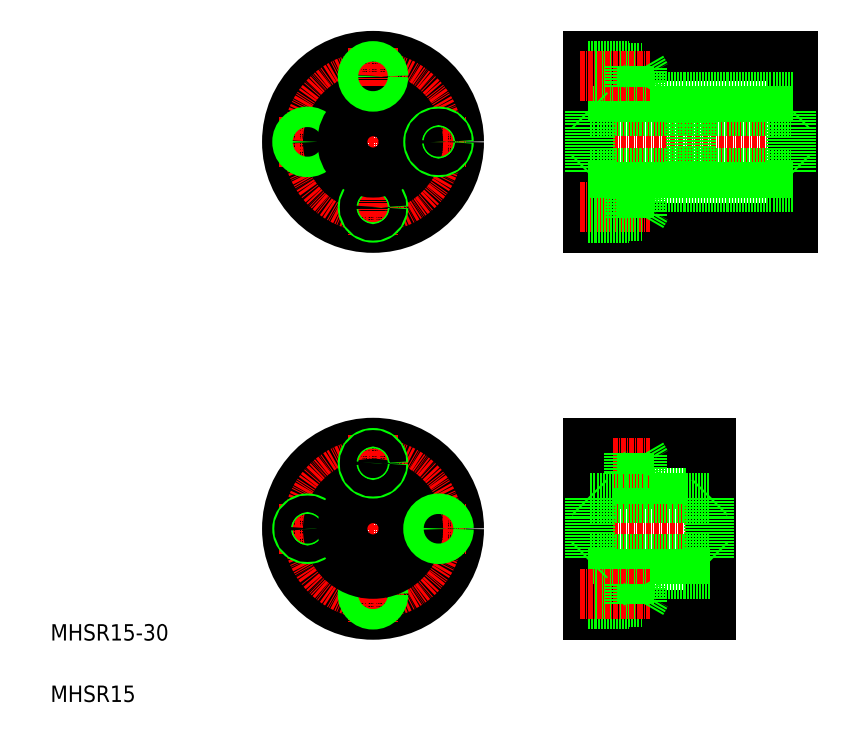
<metadata>
{"format":"dxf","ext":"dxf","renderer":"ezdxf+matplotlib","layout":"modelspace","background":"white","min_lineweight":24,"dpi":150}
</metadata>
<code>
0
SECTION
2
ENTITIES
0
LINE
8
0
10
141.4
20
167.8
30
0
11
191.4
21
167.8
31
0
0
LINE
8
0
10
141.4
20
125.8
30
0
11
191.4
21
125.8
31
0
0
LINE
8
0
10
141.4
20
66.31
30
0
11
154.4
21
66.31
31
0
0
LINE
8
0
10
141.4
20
70.31
30
0
11
154.4
21
70.31
31
0
0
LINE
8
0
10
141.4
20
70.81
30
0
11
151.4
21
70.81
31
0
0
LINE
8
0
10
141.4
20
65.81
30
0
11
151.4
21
65.81
31
0
0
LINE
8
0
10
141.4
20
31.31
30
0
11
171.4
21
31.31
31
0
0
LINE
8
0
10
141.4
20
63.31
30
0
11
171.4
21
63.31
31
0
0
LINE
8
0
10
141.4
20
73.31
30
0
11
171.4
21
73.31
31
0
0
LINE
8
CENTER
10
139.4
20
52.31
30
0
11
173.8
21
52.31
31
0
0
LINE
8
CENTER
10
139.4
20
68.31
30
0
11
156.4
21
68.31
31
0
0
LINE
8
CENTER
10
139.4
20
146.8
30
0
11
193.4
21
146.8
31
0
0
TEXT
8
0
10
10
20
25
30
0
40
4
1
MHSR15-30
0
TEXT
8
0
10
10
20
10
30
0
40
4
1
MHSR15
0
LINE
8
0
10
141.4
20
73.31
30
0
11
141.4
21
31.31
31
0
0
CIRCLE
8
0
10
88.8
20
52.31
30
0
40
21
0
LINE
8
CENTER
10
88.8
20
75.31
30
0
11
88.8
21
29.31
31
0
0
CIRCLE
8
CENTER
10
88.8
20
52.31
30
0
40
16
0
CIRCLE
8
0
10
88.8
20
36.31
30
0
40
2
0
CIRCLE
8
0
10
88.8
20
36.31
30
0
40
2.5
0
LINE
8
CENTER
10
65.8
20
52.31
30
0
11
111.8
21
52.31
31
0
0
CIRCLE
8
0
10
88.8
20
52.31
30
0
40
11
0
CIRCLE
8
0
10
72.8
20
52.31
30
0
40
2.5
0
CIRCLE
8
0
10
72.8
20
52.31
30
0
40
2
0
CIRCLE
8
0
10
88.8
20
52.31
30
0
40
7.5
0
CIRCLE
8
0
10
88.8
20
68.31
30
0
40
2.5
0
CIRCLE
8
0
10
88.8
20
68.31
30
0
40
2
0
CIRCLE
8
0
10
104.8
20
52.31
30
0
40
2
0
CIRCLE
8
0
10
104.8
20
52.31
30
0
40
2.5
0
CIRCLE
8
0
10
88.8
20
146.8
30
0
40
21
0
CIRCLE
8
CENTER
10
88.8
20
146.8
30
0
40
16
0
LINE
8
CENTER
10
65.8
20
146.8
30
0
11
111.8
21
146.8
31
0
0
CIRCLE
8
0
10
88.8
20
146.8
30
0
40
11
0
LINE
8
CENTER
10
88.8
20
169.8
30
0
11
88.8
21
123.8
31
0
0
CIRCLE
8
0
10
88.8
20
130.8
30
0
40
2.5
0
CIRCLE
8
0
10
88.8
20
130.8
30
0
40
2
0
CIRCLE
8
0
10
72.8
20
146.8
30
0
40
2
0
CIRCLE
8
0
10
72.8
20
146.8
30
0
40
2.5
0
CIRCLE
8
0
10
88.8
20
146.8
30
0
40
7.5
0
CIRCLE
8
0
10
88.8
20
162.8
30
0
40
2
0
CIRCLE
8
0
10
88.8
20
162.8
30
0
40
2.5
0
LINE
8
0
10
141.4
20
167.8
30
0
11
141.4
21
125.8
31
0
0
CIRCLE
8
0
10
104.8
20
146.8
30
0
40
2.5
0
CIRCLE
8
0
10
104.8
20
146.8
30
0
40
2
0
LINE
8
0
10
171.4
20
73.31
30
0
11
171.4
21
31.31
31
0
0
LINE
8
0
10
151.4
20
70.81
30
0
11
151.4
21
65.81
31
0
0
LINE
8
0
10
154.4
20
70.31
30
0
11
154.4
21
66.31
31
0
0
LINE
8
0
10
154.4
20
66.31
30
0
11
155.6
21
68.31
31
0
0
LINE
8
0
10
154.4
20
70.31
30
0
11
155.6
21
68.31
31
0
0
LINE
8
0
10
191.4
20
167.8
30
0
11
191.4
21
125.8
31
0
0
LINE
8
0
10
166.4
20
157.8
30
0
11
166.4
21
135.8
31
0
0
LINE
8
0
10
153.9
20
167.8
30
0
11
153.9
21
167.8
31
0
0
LINE
8
0
10
166.4
20
167.8
30
0
11
166.4
21
167.8
31
0
0
LINE
8
0
10
141.9
20
59.81
30
0
11
170.9
21
59.81
31
0
0
LINE
8
0
10
141.9
20
59.81
30
0
11
141.4
21
60.31
31
0
0
LINE
8
0
10
170.9
20
59.81
30
0
11
171.4
21
60.31
31
0
0
LINE
8
0
10
141.4
20
38.81
30
0
11
151.4
21
38.81
31
0
0
LINE
8
0
10
141.4
20
33.81
30
0
11
151.4
21
33.81
31
0
0
LINE
8
0
10
141.4
20
34.31
30
0
11
154.4
21
34.31
31
0
0
LINE
8
0
10
141.4
20
38.31
30
0
11
154.4
21
38.31
31
0
0
LINE
8
0
10
141.4
20
41.31
30
0
11
171.4
21
41.31
31
0
0
LINE
8
0
10
141.9
20
44.81
30
0
11
170.9
21
44.81
31
0
0
LINE
8
CENTER
10
139.4
20
36.31
30
0
11
156.4
21
36.31
31
0
0
LINE
8
0
10
141.9
20
44.81
30
0
11
141.4
21
44.31
31
0
0
LINE
8
0
10
151.4
20
33.81
30
0
11
151.4
21
38.81
31
0
0
LINE
8
0
10
154.4
20
38.31
30
0
11
155.6
21
36.31
31
0
0
LINE
8
0
10
154.4
20
34.31
30
0
11
154.4
21
38.31
31
0
0
LINE
8
0
10
154.4
20
34.31
30
0
11
155.6
21
36.31
31
0
0
LINE
8
0
10
170.9
20
44.81
30
0
11
171.4
21
44.31
31
0
0
LINE
8
0
10
141.9
20
59.81
30
0
11
141.9
21
44.81
31
0
0
LINE
8
0
10
170.9
20
59.81
30
0
11
170.9
21
44.81
31
0
0
LINE
8
0
10
141.4
20
160.3
30
0
11
151.4
21
160.3
31
0
0
LINE
8
0
10
141.4
20
165.3
30
0
11
151.4
21
165.3
31
0
0
LINE
8
0
10
141.4
20
128.3
30
0
11
151.4
21
128.3
31
0
0
LINE
8
0
10
141.4
20
133.3
30
0
11
151.4
21
133.3
31
0
0
LINE
8
CENTER
10
139.4
20
130.8
30
0
11
156.4
21
130.8
31
0
0
LINE
8
0
10
141.9
20
139.3
30
0
11
190.9
21
139.3
31
0
0
LINE
8
0
10
141.4
20
135.8
30
0
11
191.4
21
135.8
31
0
0
LINE
8
0
10
141.4
20
132.8
30
0
11
154.4
21
132.8
31
0
0
LINE
8
0
10
141.4
20
128.8
30
0
11
154.4
21
128.8
31
0
0
LINE
8
0
10
141.4
20
164.8
30
0
11
154.4
21
164.8
31
0
0
LINE
8
0
10
141.4
20
160.8
30
0
11
154.4
21
160.8
31
0
0
LINE
8
0
10
141.4
20
157.8
30
0
11
191.4
21
157.8
31
0
0
LINE
8
0
10
141.9
20
154.3
30
0
11
190.9
21
154.3
31
0
0
LINE
8
CENTER
10
139.4
20
162.8
30
0
11
156.4
21
162.8
31
0
0
LINE
8
0
10
141.9
20
154.3
30
0
11
141.9
21
139.3
31
0
0
LINE
8
0
10
141.9
20
139.3
30
0
11
141.4
21
138.8
31
0
0
LINE
8
0
10
141.9
20
154.3
30
0
11
141.4
21
154.8
31
0
0
LINE
8
0
10
151.4
20
128.3
30
0
11
151.4
21
133.3
31
0
0
LINE
8
0
10
154.4
20
128.8
30
0
11
155.6
21
130.8
31
0
0
LINE
8
0
10
154.4
20
128.8
30
0
11
154.4
21
132.8
31
0
0
LINE
8
0
10
154.4
20
132.8
30
0
11
155.6
21
130.8
31
0
0
LINE
8
0
10
190.9
20
154.3
30
0
11
190.9
21
139.3
31
0
0
LINE
8
0
10
190.9
20
139.3
30
0
11
191.4
21
138.8
31
0
0
LINE
8
0
10
151.4
20
165.3
30
0
11
151.4
21
160.3
31
0
0
LINE
8
0
10
154.4
20
160.8
30
0
11
155.6
21
162.8
31
0
0
LINE
8
0
10
154.4
20
164.8
30
0
11
154.4
21
160.8
31
0
0
LINE
8
0
10
154.4
20
164.8
30
0
11
155.6
21
162.8
31
0
0
LINE
8
0
10
190.9
20
154.3
30
0
11
191.4
21
154.8
31
0
0
ENDSEC
0
EOF

</code>
